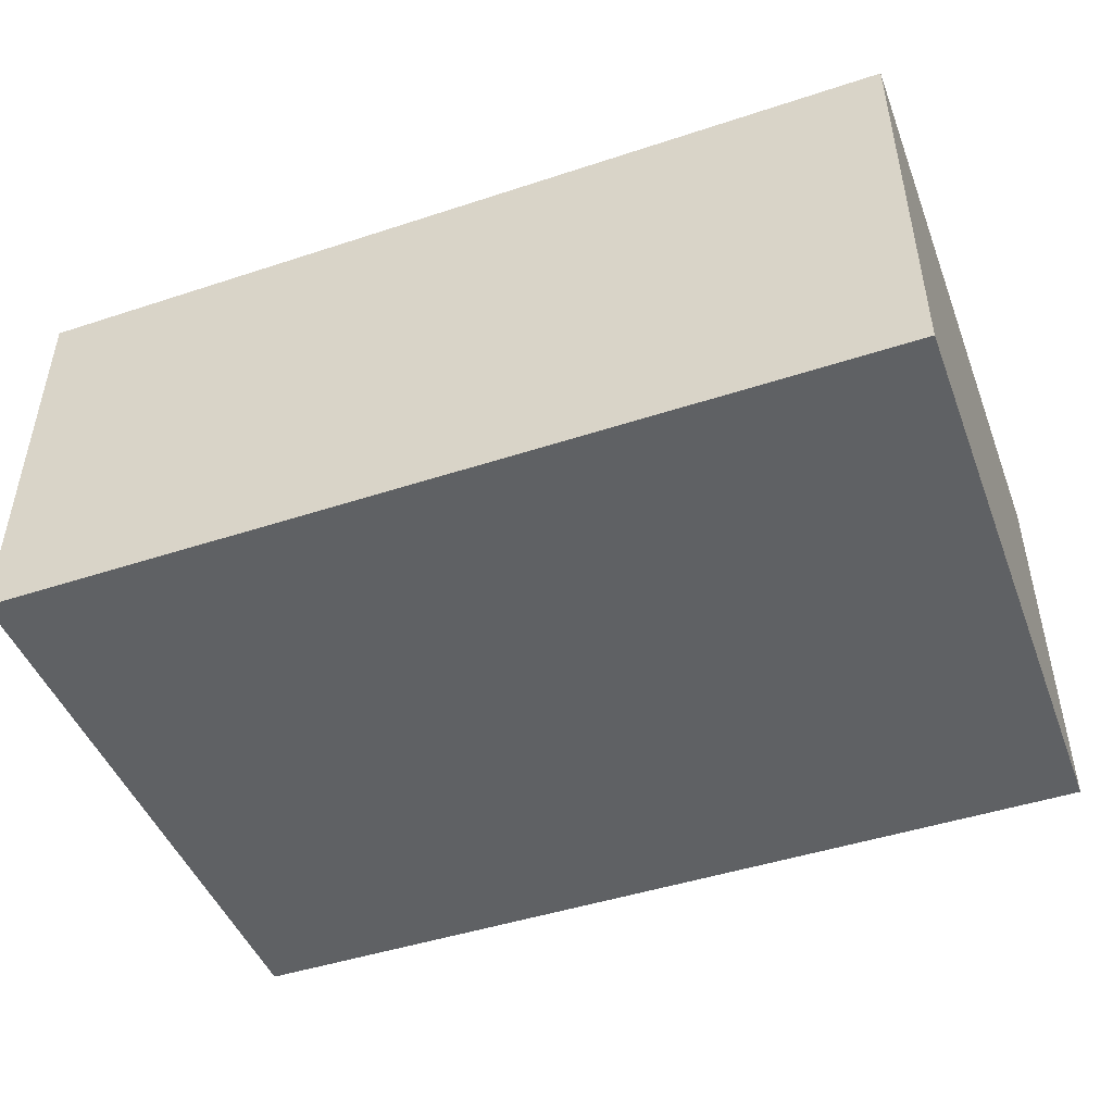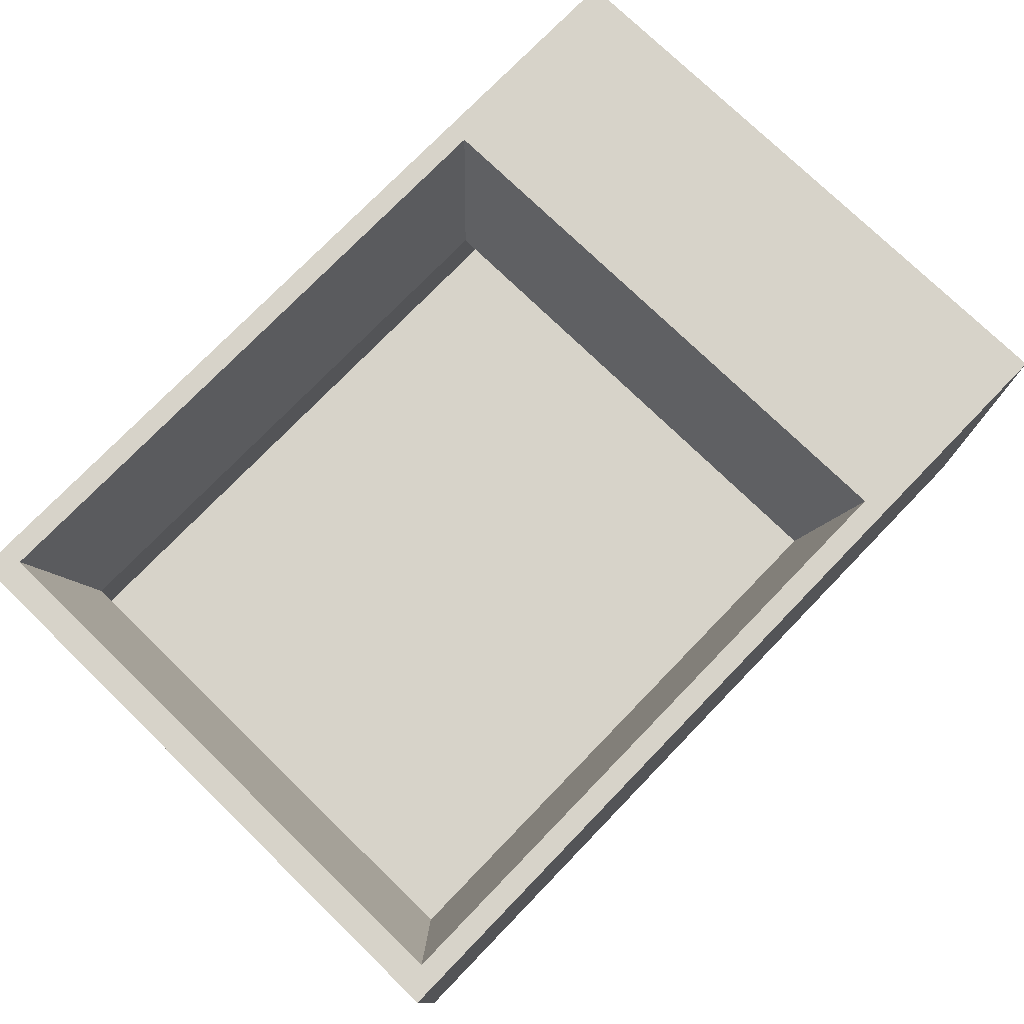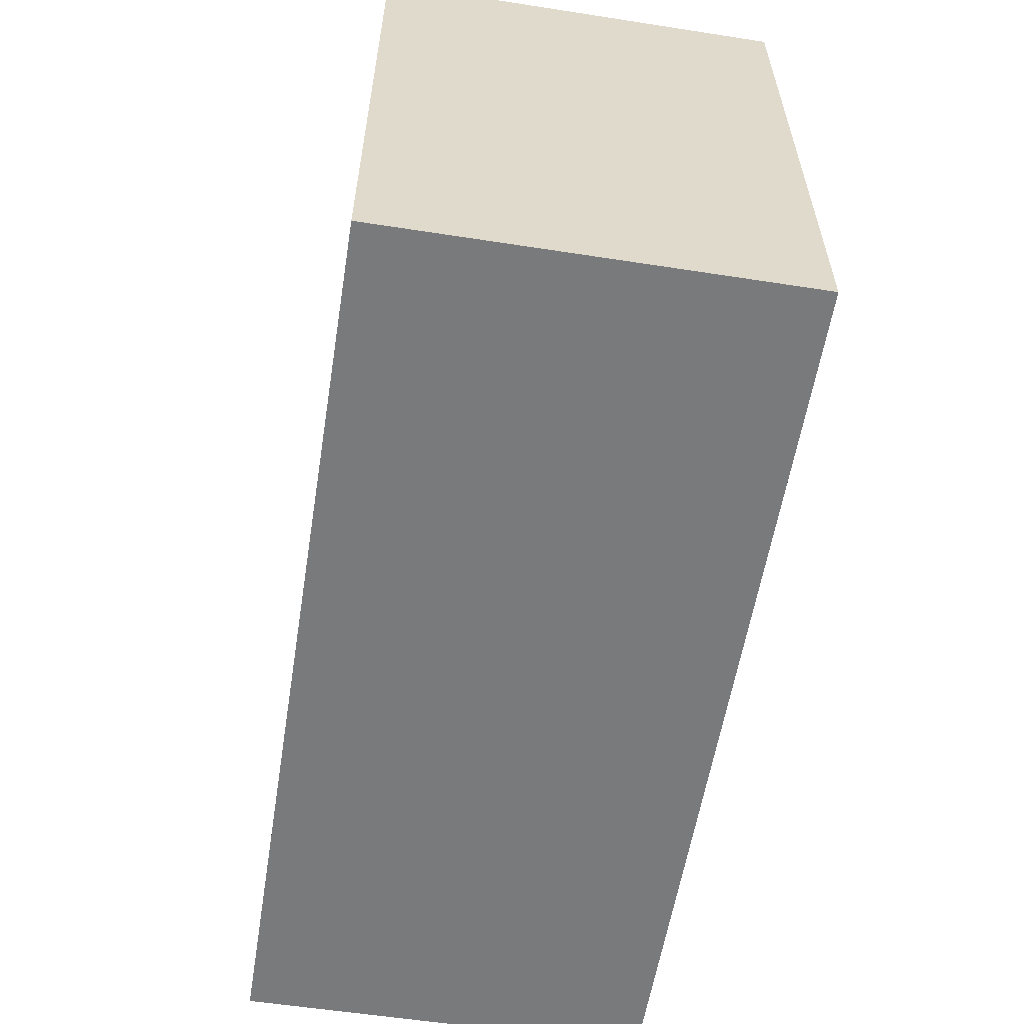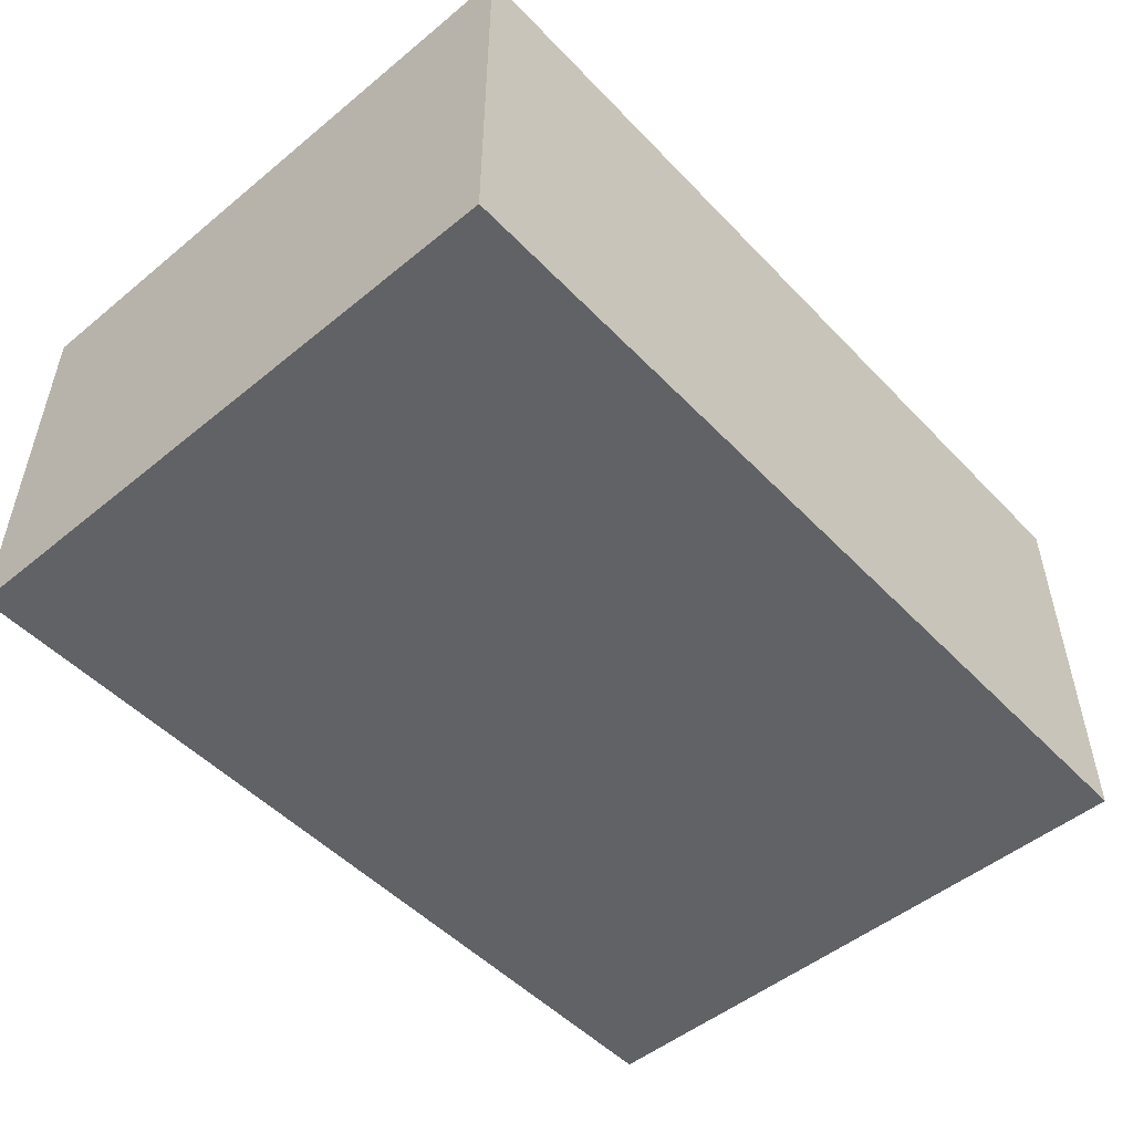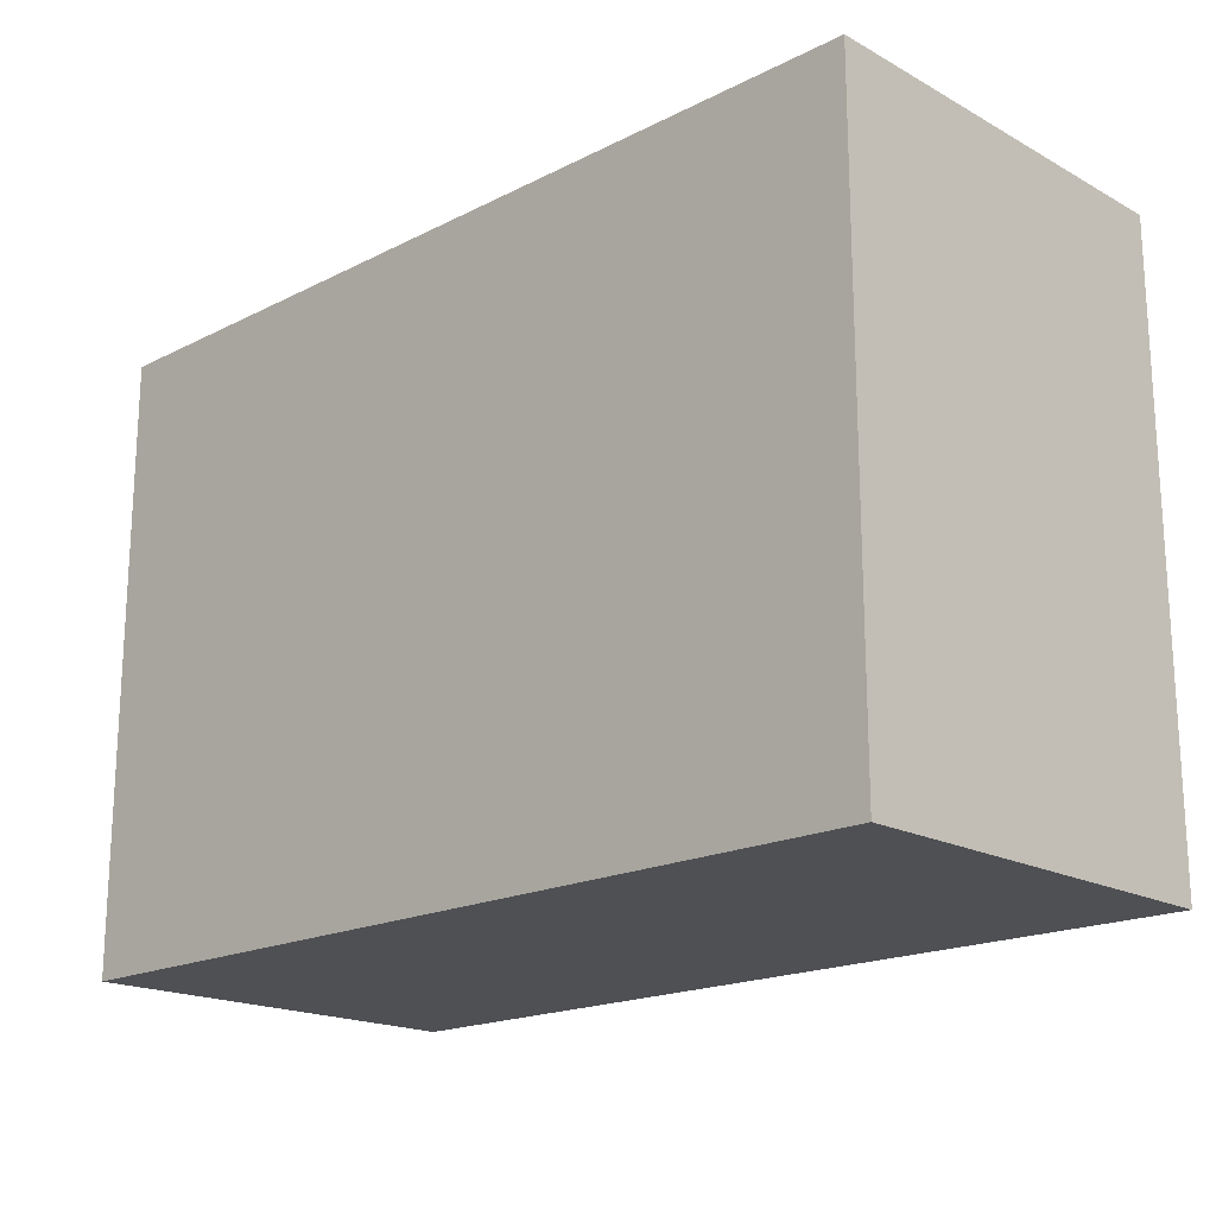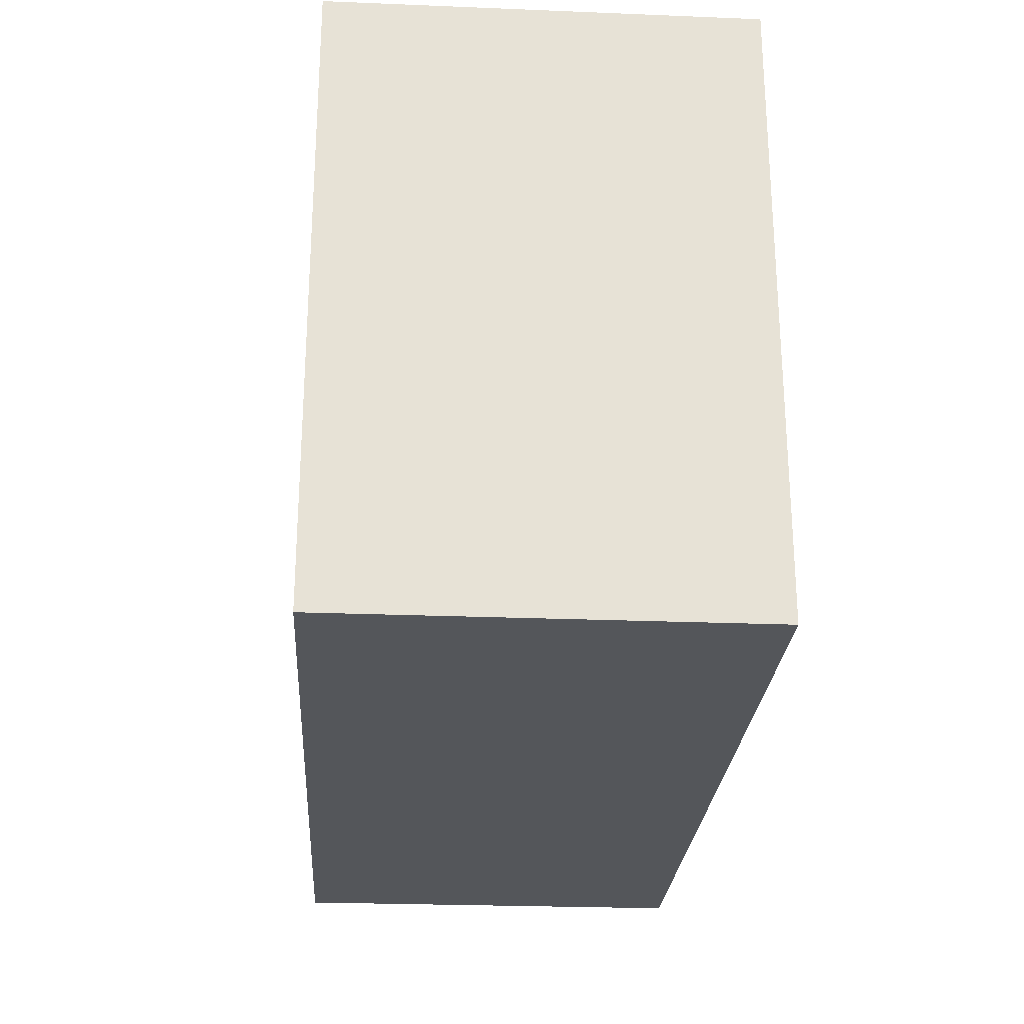
<metadata>
{"format":"obj","ext":"obj","renderer":"f3d","projection":"perspective","resolution":1024,"background":"white","views":[{"elev":-46.6,"azim":20.5,"up":"+Z"},{"elev":76.1,"azim":-45.9,"up":"+Z"},{"elev":-58.0,"azim":-99.1,"up":"+Y"},{"elev":-50.6,"azim":131.8,"up":"+Z"},{"elev":-18.5,"azim":-136.1,"up":"+Y"},{"elev":-25.4,"azim":-93.7,"up":"+Y"}]}
</metadata>
<code>
v -38.48 2.412 16.1
v 38.48 2.412 16.1
v -38.48 55.32 16.1
v 38.48 55.32 16.1
v -38.48 55.32 -19.22
v 38.48 55.32 -19.22
v -38.48 2.412 -19.22
v 38.48 2.412 -19.22
v 21.44 55.32 16.1
v 21.44 55.32 -19.22
v 21.44 2.412 -19.22
v 21.44 2.412 16.1
v -36.11 4.309 16.1
v 19.07 4.309 16.1
v 19.07 53.42 16.1
v -36.11 53.42 16.1
v -32.91 7.152 2.076
v 15.87 7.152 2.076
v 15.87 50.57 2.076
v -32.91 50.57 2.076
f 3 9 10 5
f 5 10 11 7
f 7 11 12 1
f 2 8 6 4
f 7 1 3 5
f 9 4 6 10
f 11 10 6 8
f 12 11 8 2
f 9 12 2 4
f 1 12 14 13
f 12 9 15 14
f 9 3 16 15
f 3 1 13 16
f 13 14 18 17
f 14 15 19 18
f 15 16 20 19
f 16 13 17 20

</code>
